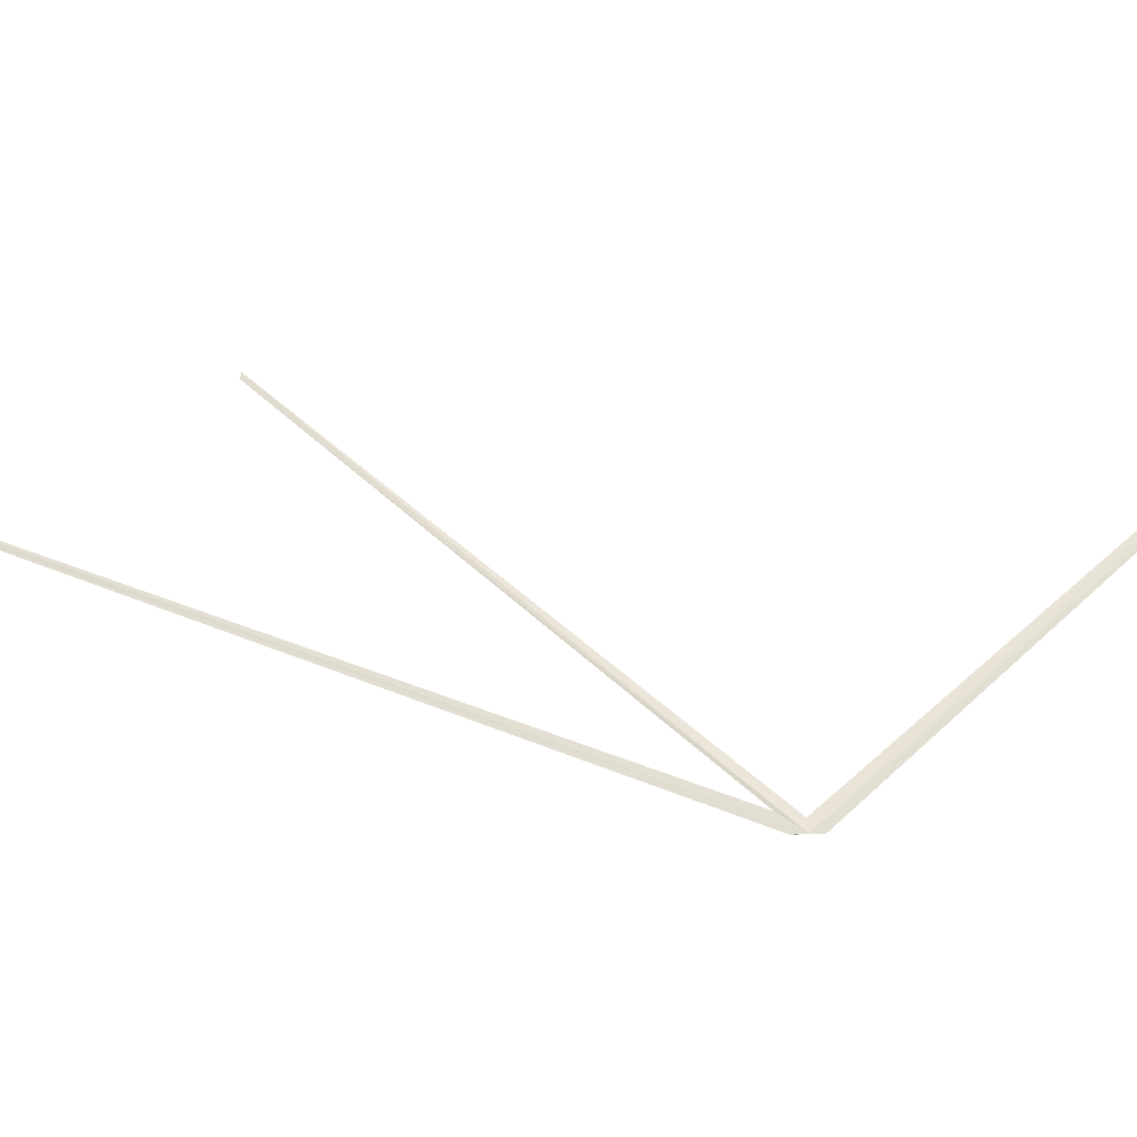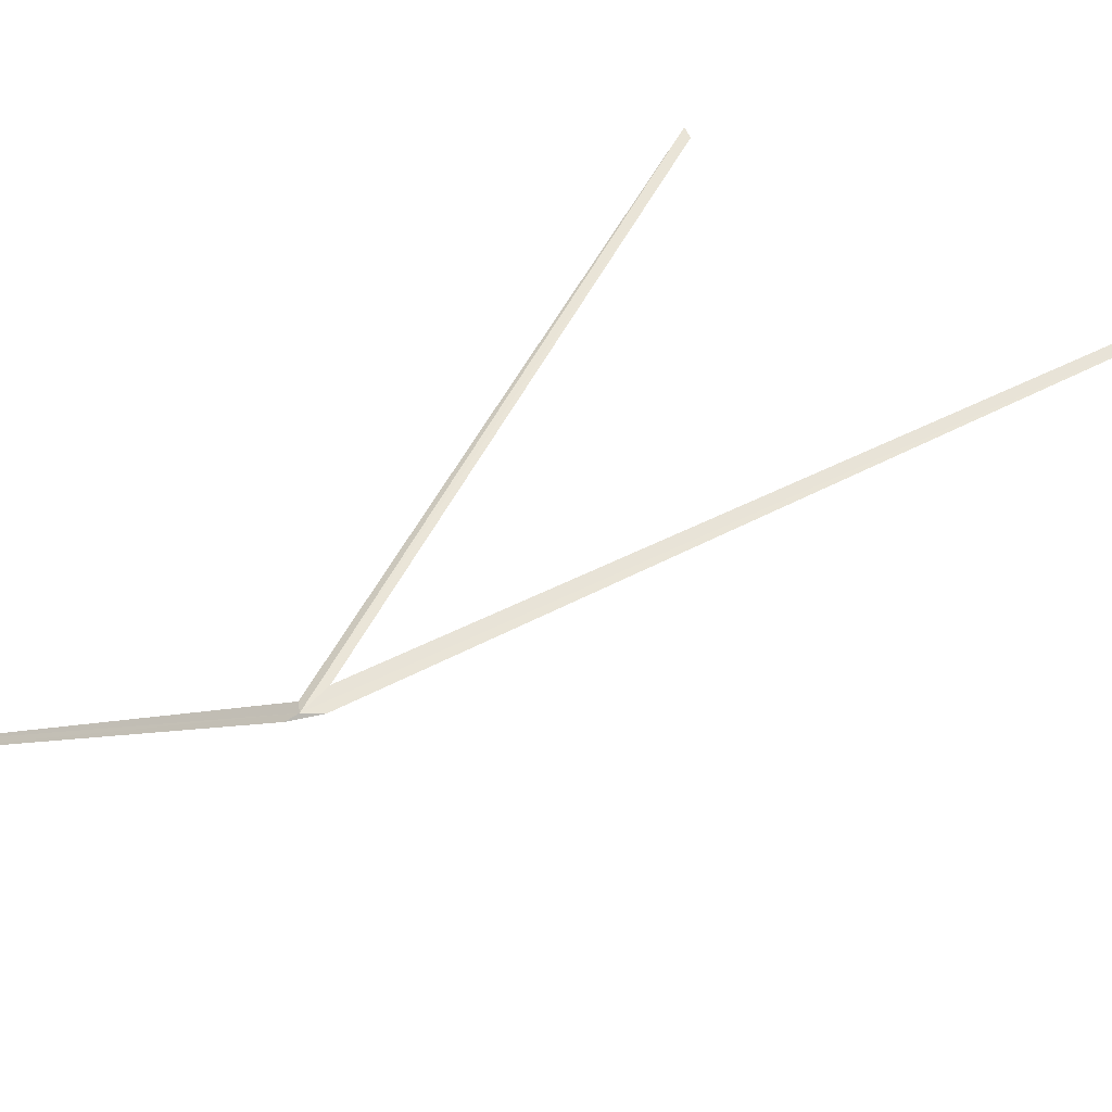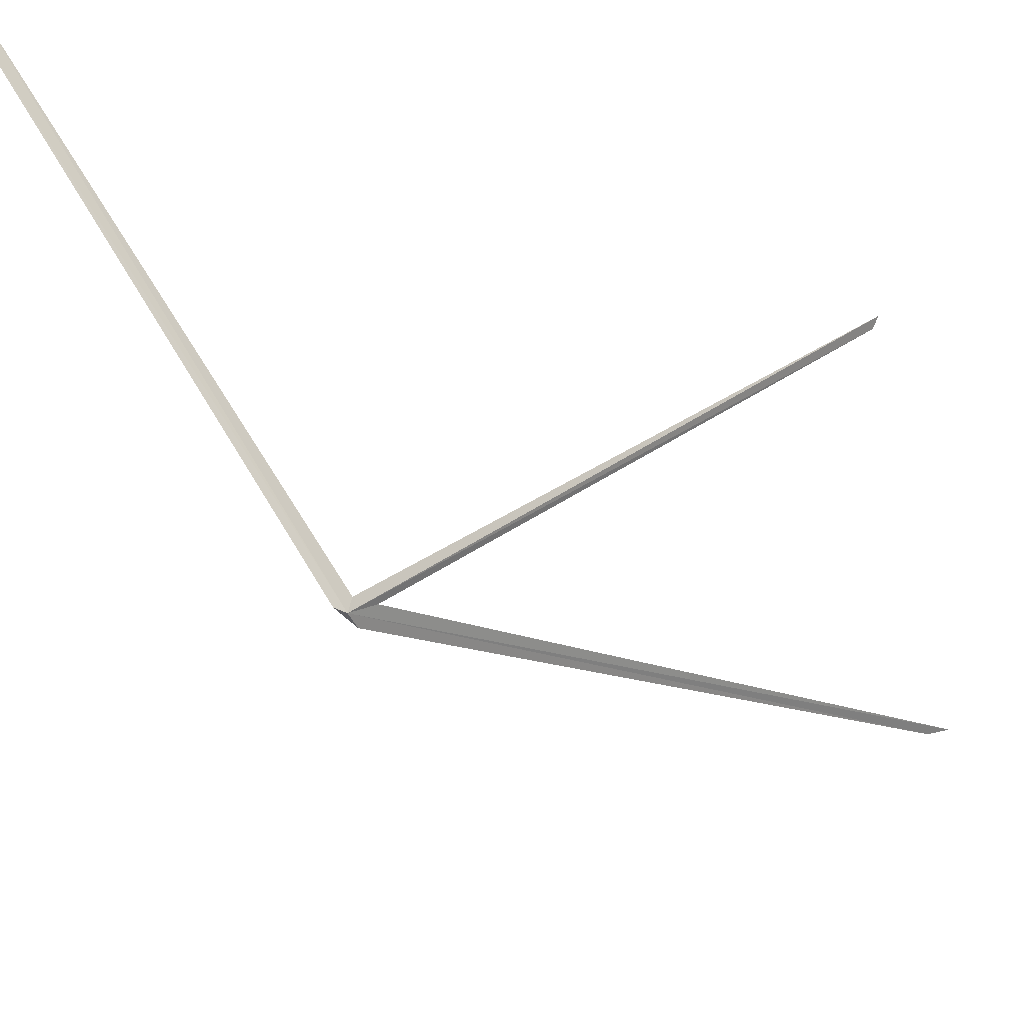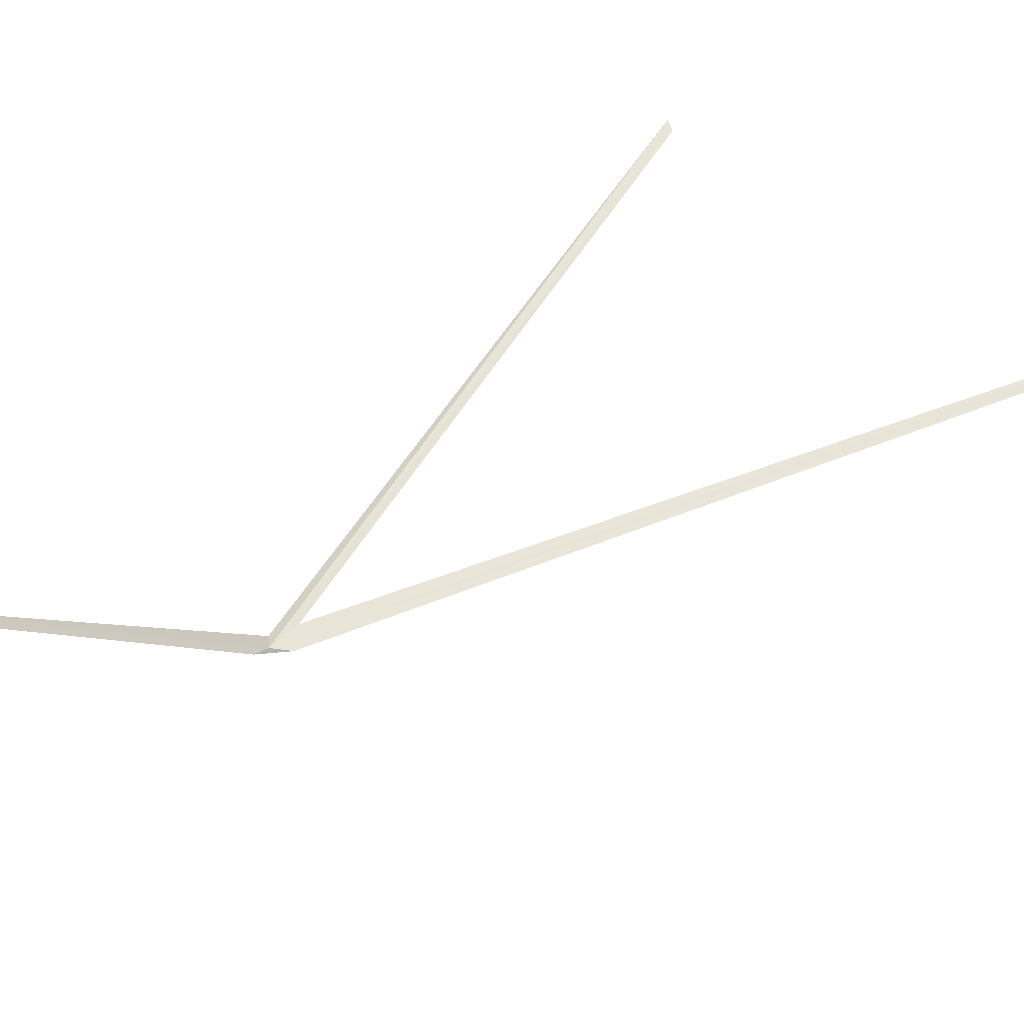
<metadata>
{"format":"obj","ext":"obj","renderer":"f3d","projection":"perspective","resolution":1024,"background":"white","views":[{"elev":-10.5,"azim":102.0,"up":"+Z"},{"elev":-73.9,"azim":-39.9,"up":"+Z"},{"elev":-34.0,"azim":-108.4,"up":"+Z"},{"elev":-69.7,"azim":-46.0,"up":"+Z"}]}
</metadata>
<code>
v 110 121.6 17.78
v 110.1 121.5 17.76
v 109.9 121.7 17.78
v 108 125.2 21.24
v 113.8 114.8 20.14
v 113.7 115.1 20
v 109.9 121.6 17.9
v 109.8 117.2 21.45
v 108.1 125 21.17
v 110 121.3 17.94
v 109.9 117.2 21.36
f 1 3 2
f 1 4 3
f 1 6 5
f 1 2 6
f 1 8 7
f 1 9 4
f 1 7 9
f 1 5 10
f 1 10 11
f 1 11 8

</code>
